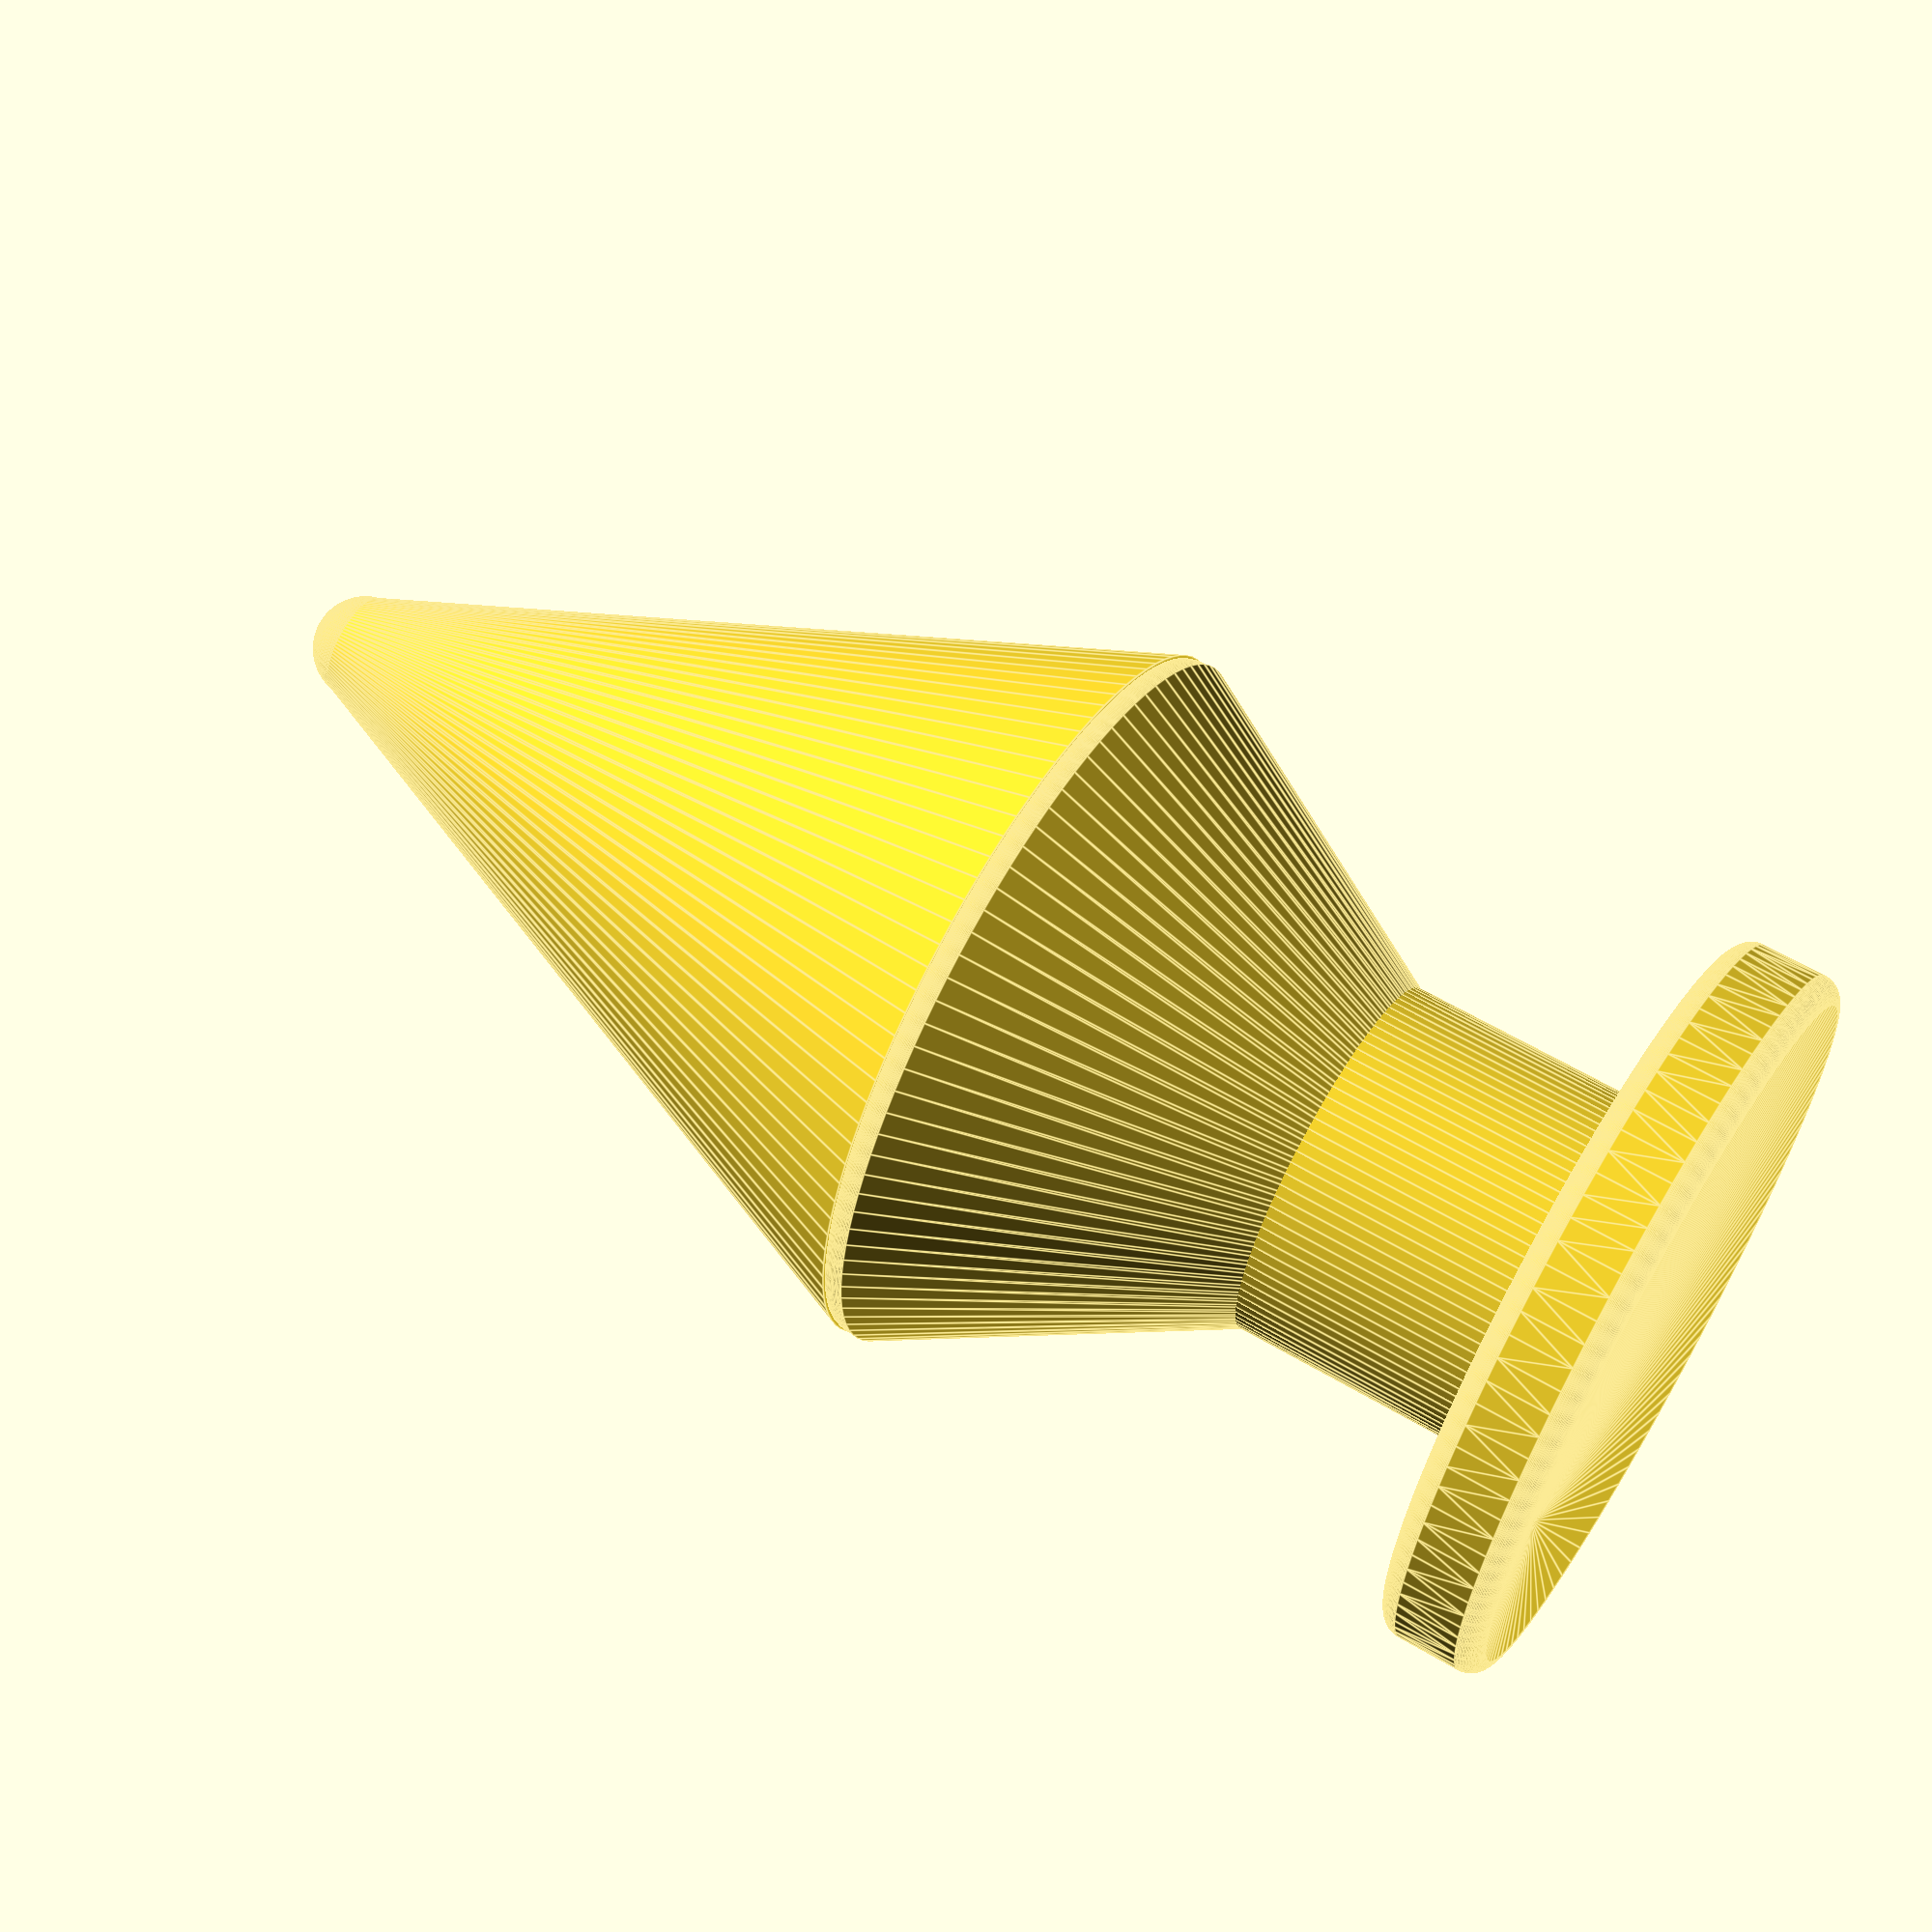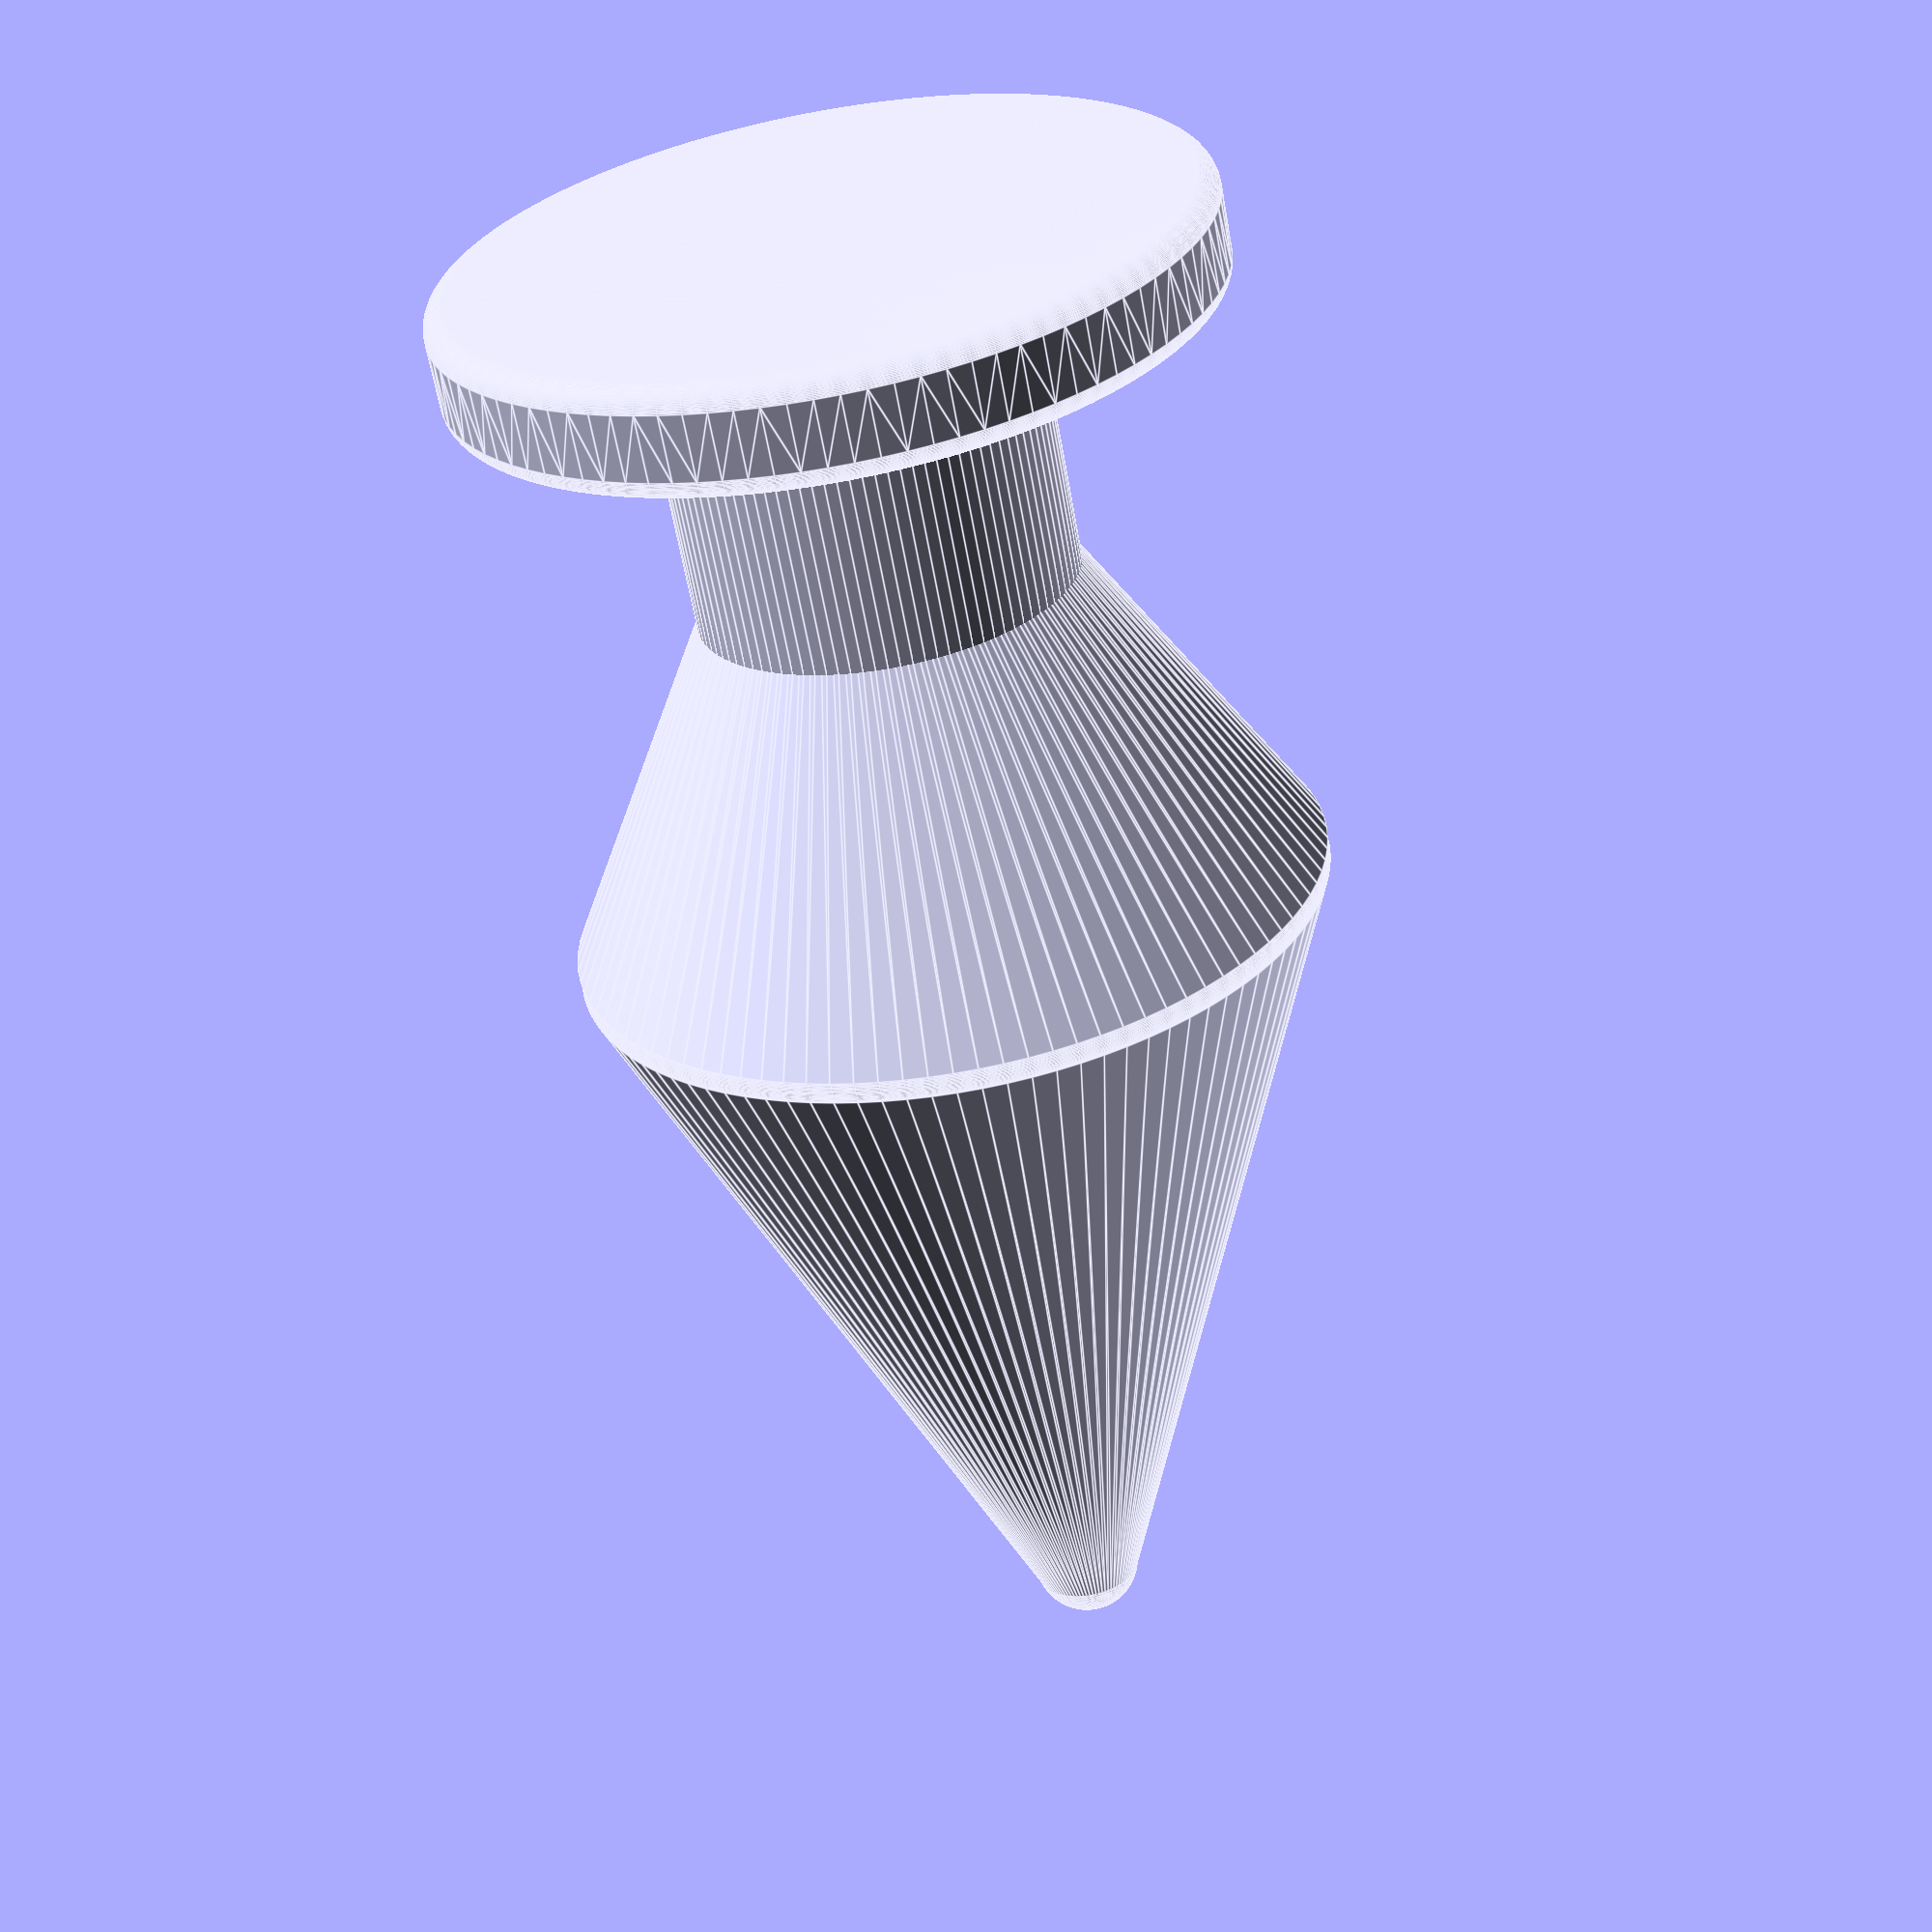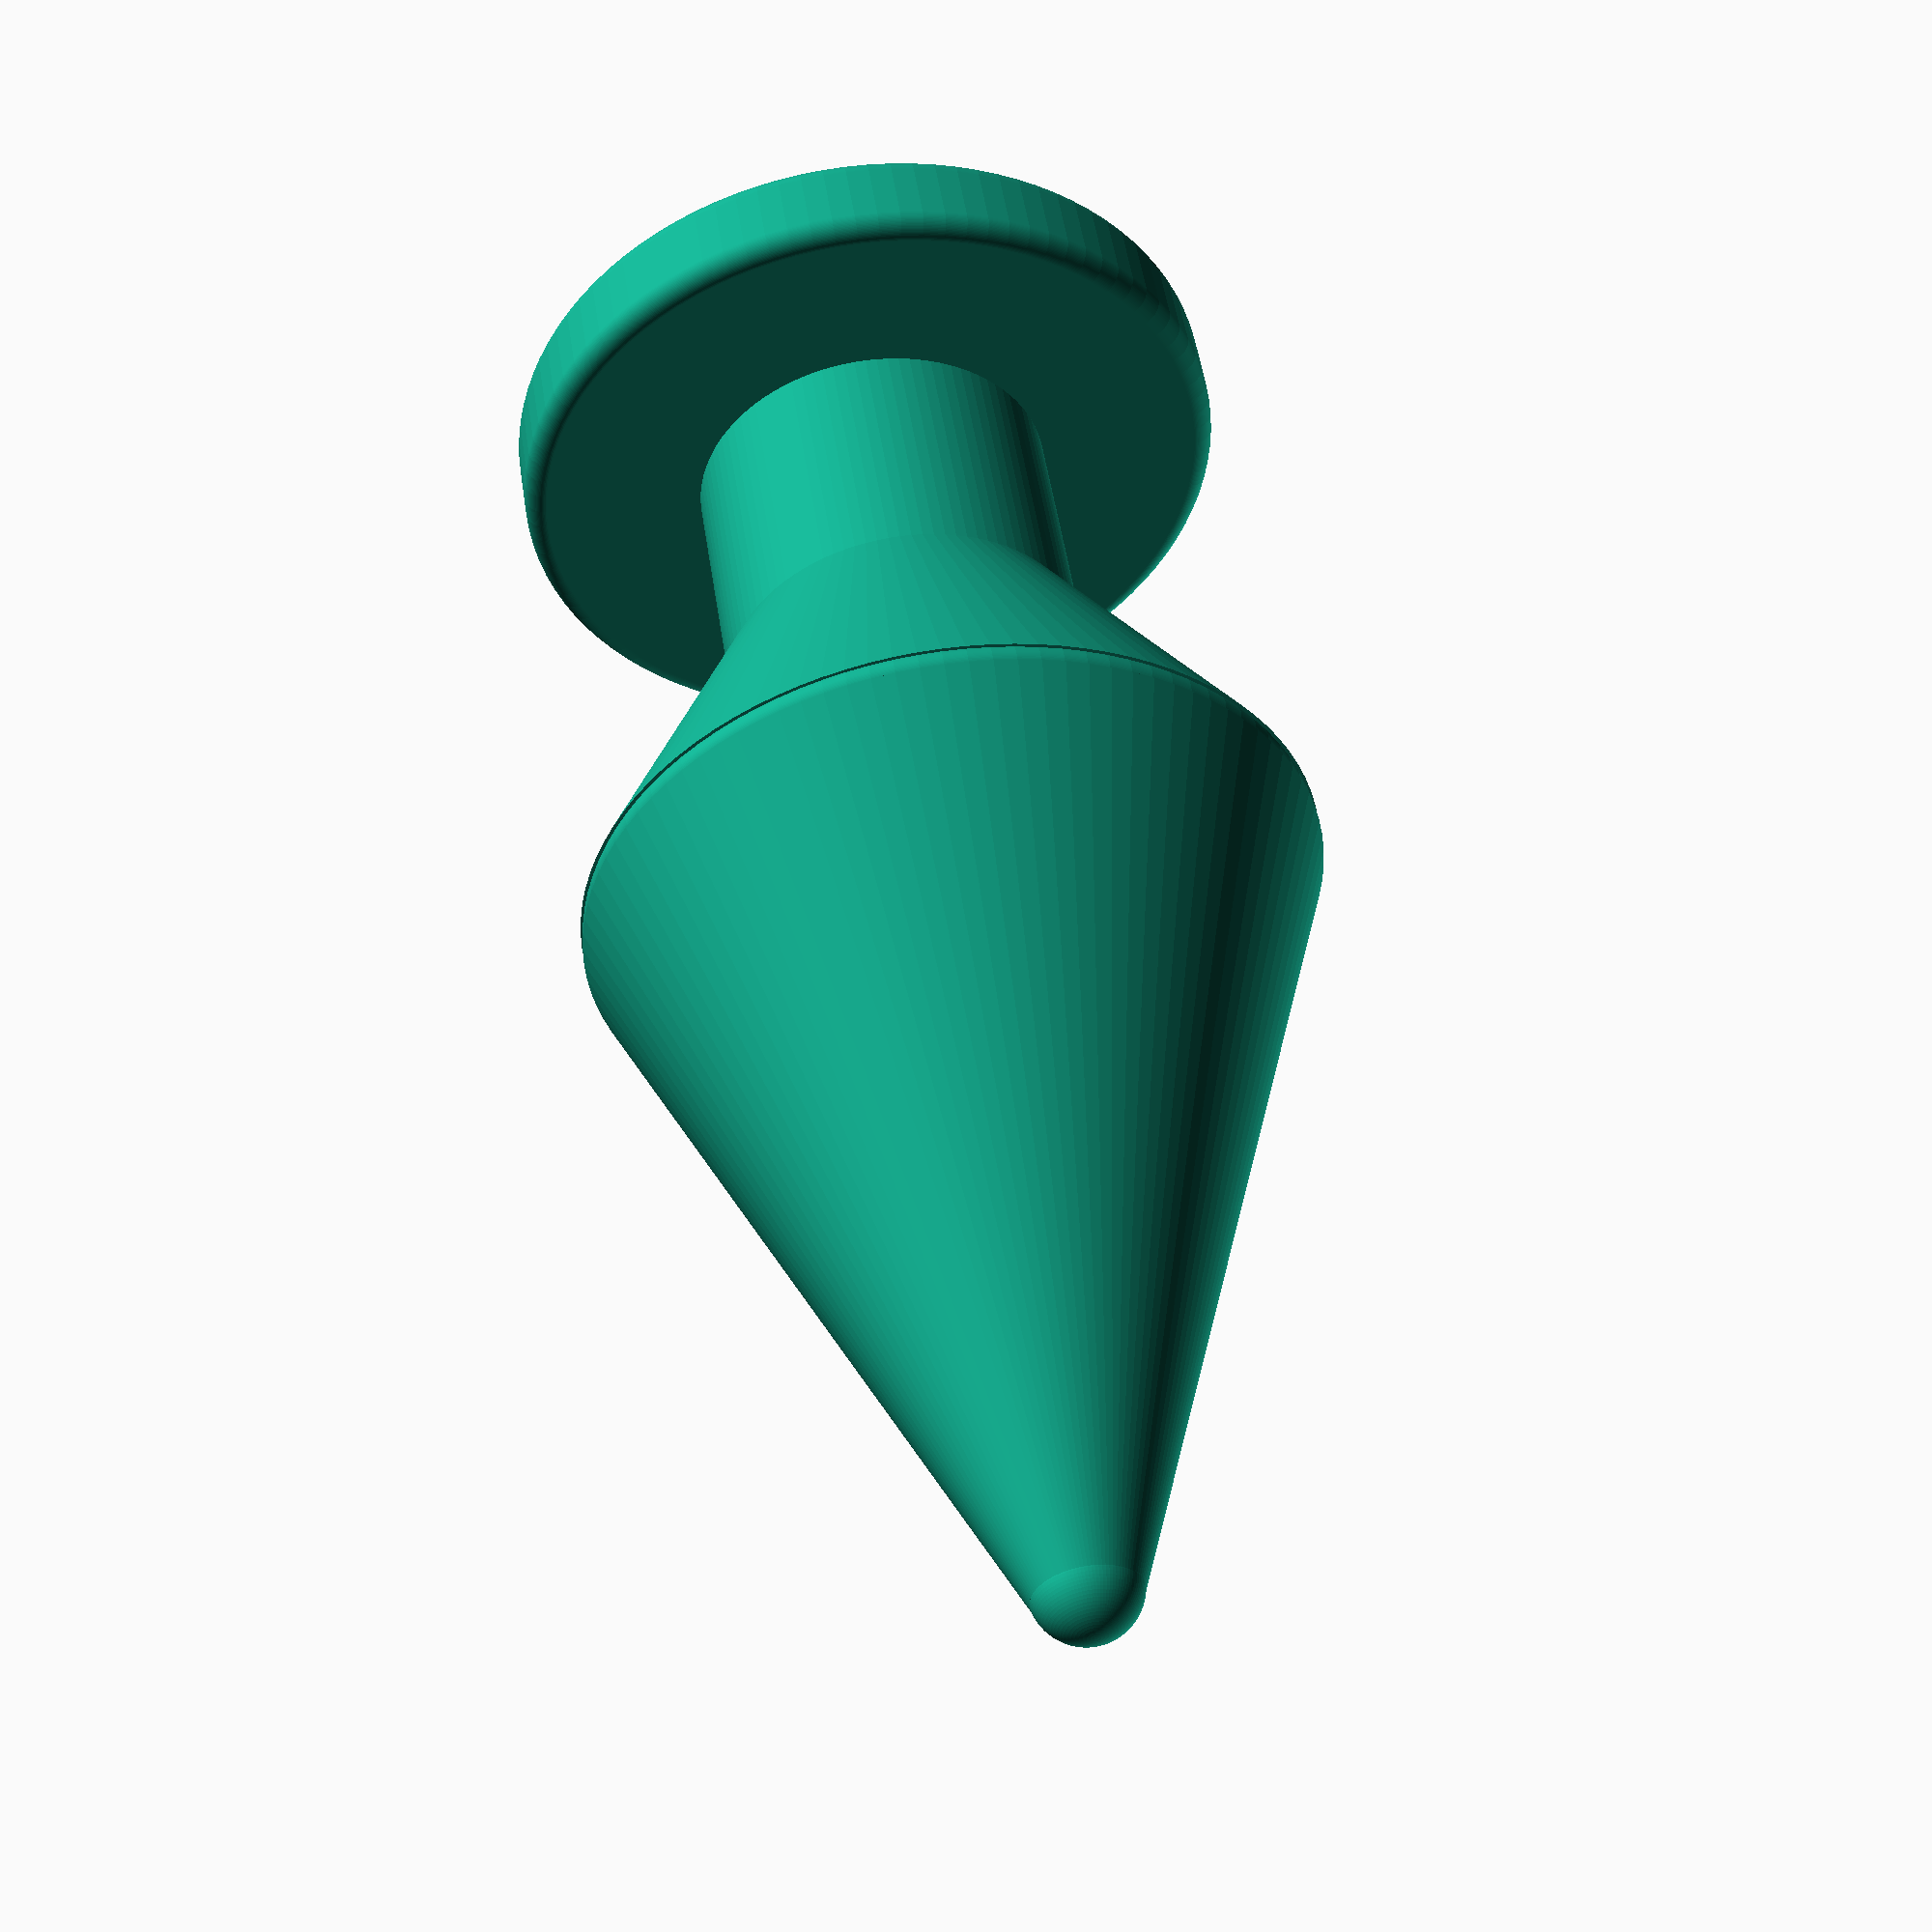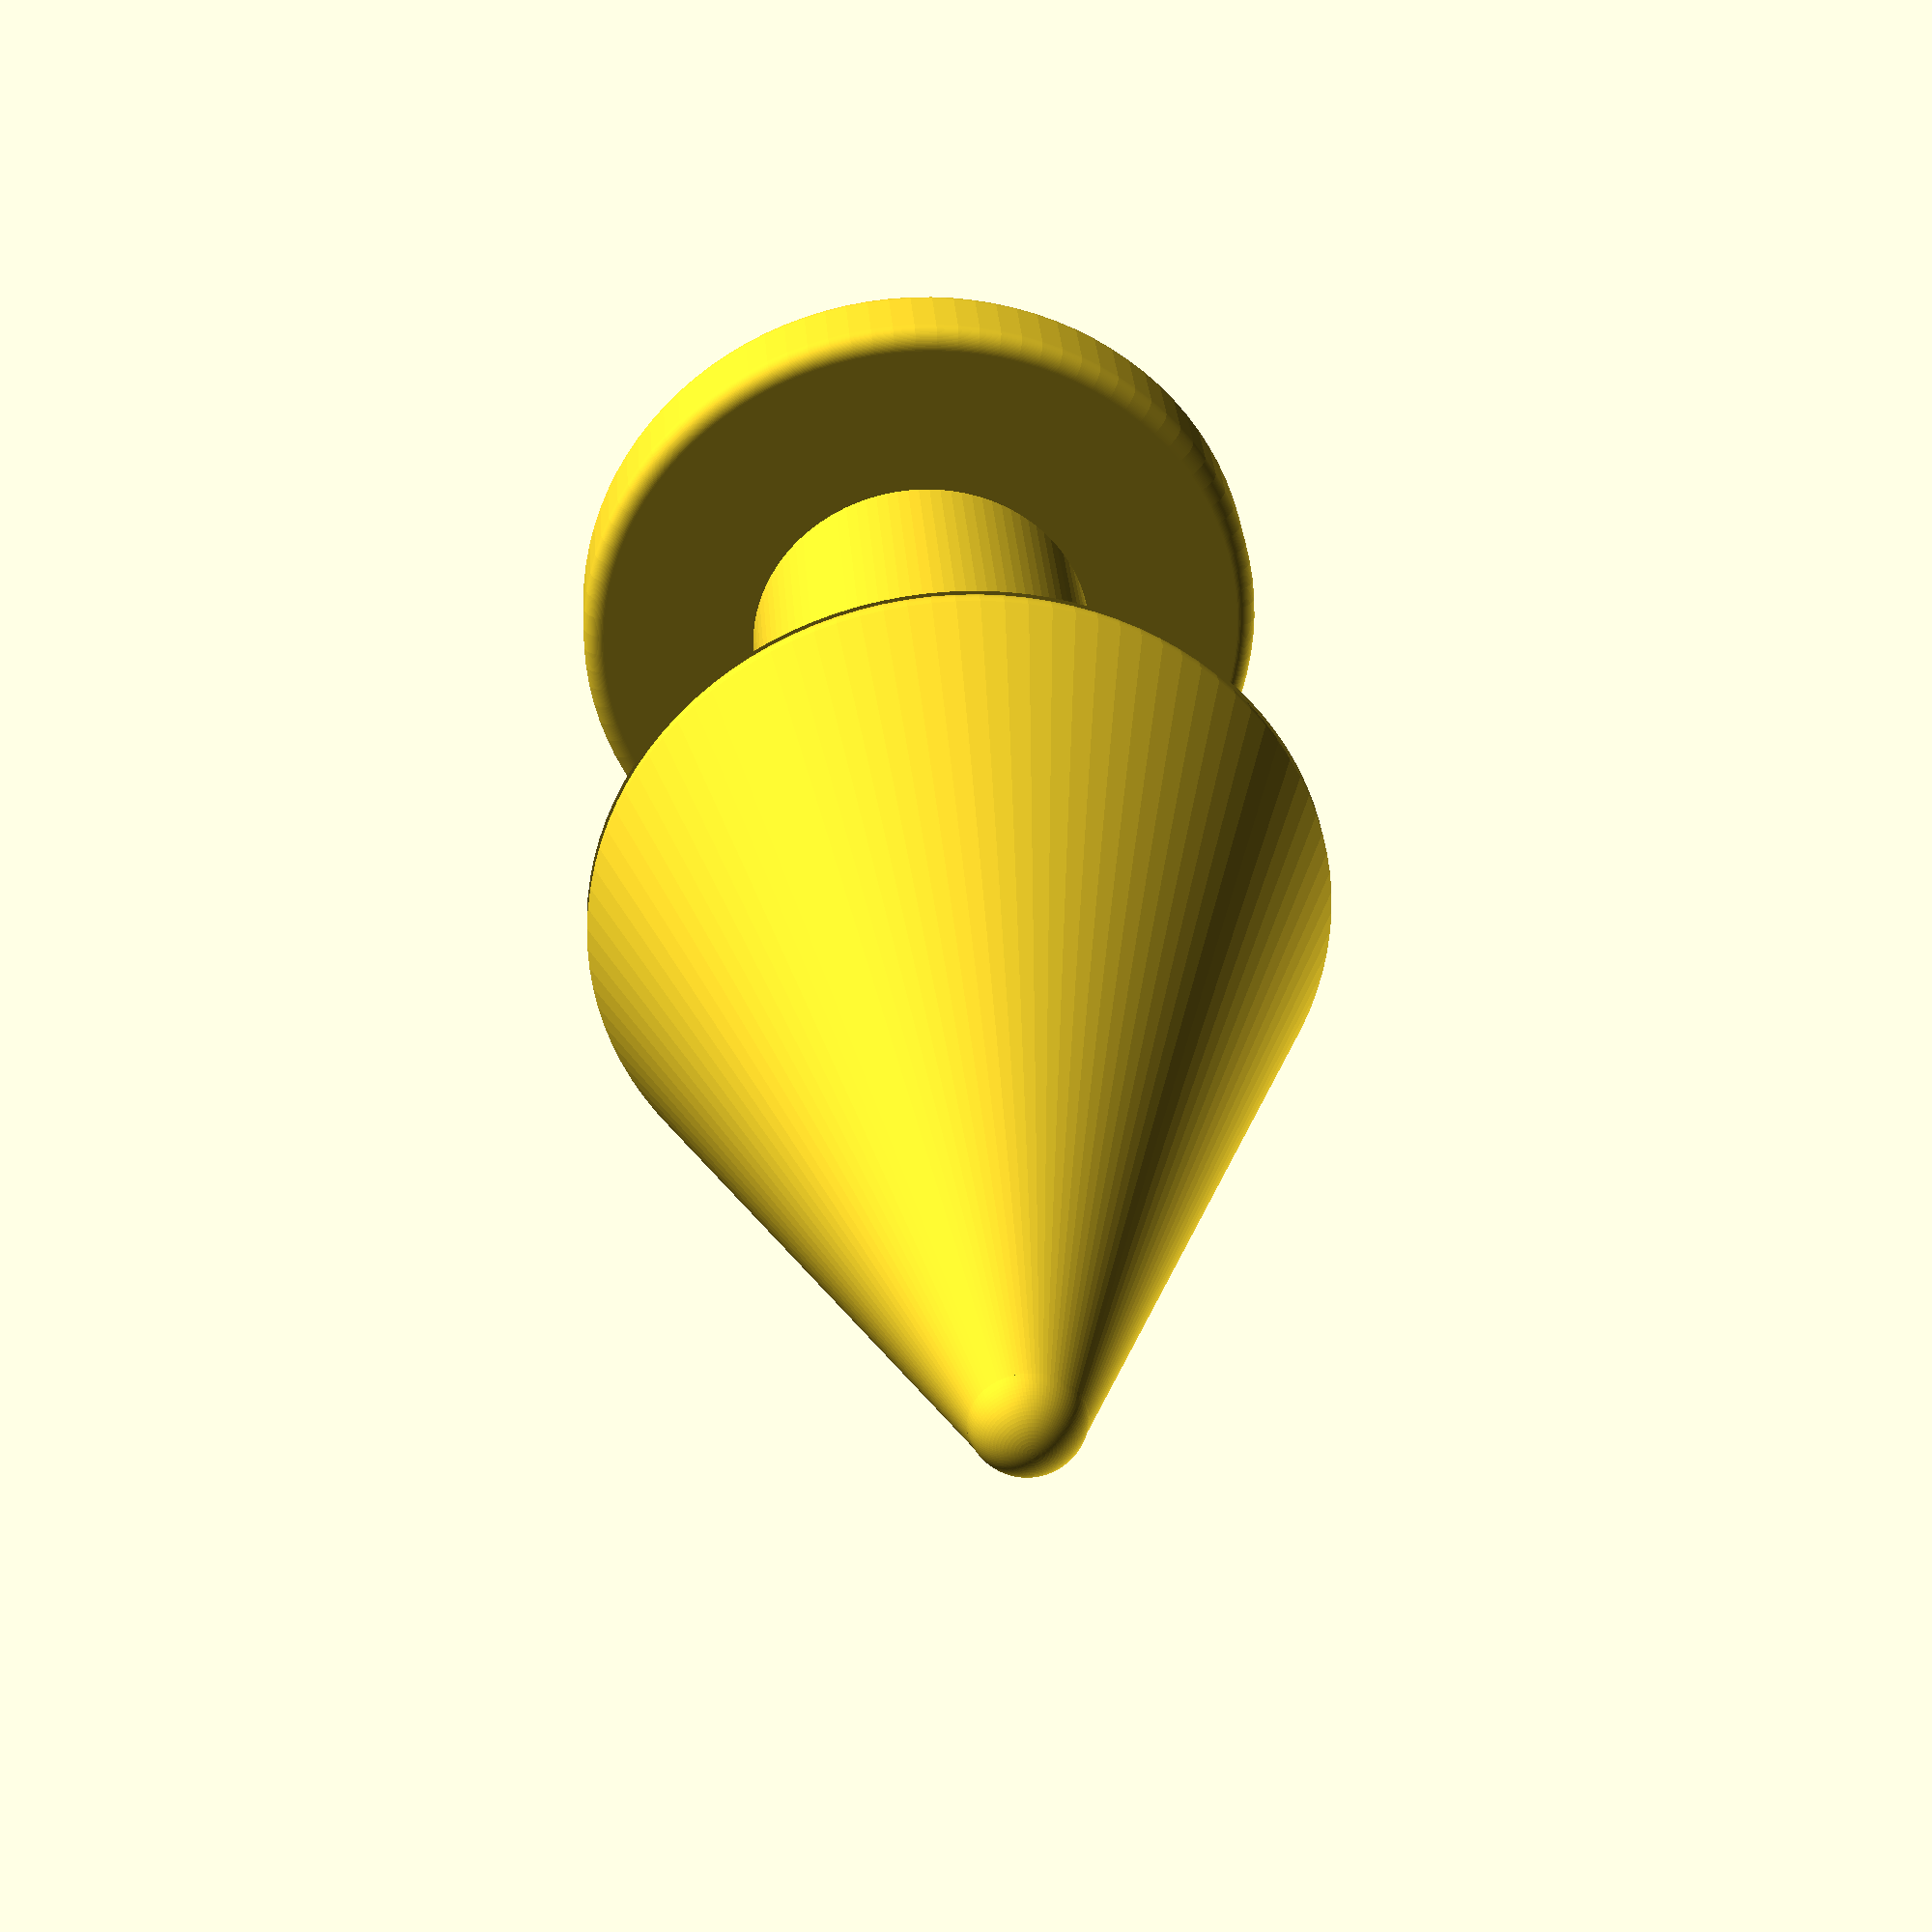
<openscad>
module rcylinder(r1=10,r2=10,h=5,b=2)
{translate([0,0,-h/2]) hull(){rotate_extrude() translate([r1-b,b,0]) circle(r = b); rotate_extrude() translate([r2-b, h-b, 0]) circle(r = b);}}

module plug(r,h){

	union(){
		
		translate([0,0,+1.4]){
			cylinder(r1=r+0.1,r2=5,h=(3/4)*h,$fn=100);
		}
		translate([0,0,((3/4)*h)+0.4]){
			sphere(5.1,$fn=100,center=true);
		}
		translate([0,0,0]) rcylinder(h=5,r1=r,r2=r,$fn=100,cent);
	
		translate([0,0,-((1/3)*h)-10.0]){
			cylinder(r2=r+0.1,r1=r*0.3,h=(3/7)*h,$fn=100);
		}
	
		
		translate([0,0,-((1/3)*h)-21.8]) cylinder(r=r*0.5,h=25, $fn=100);
		translate([0,0,-((1/3)*h)-26.8]) rcylinder(r1=r,r2=r,h=10, $fn=100);
	
	}


}
d=35;
h=100;
plug(d,h);
</openscad>
<views>
elev=119.3 azim=60.7 roll=58.8 proj=p view=edges
elev=62.1 azim=151.8 roll=190.2 proj=p view=edges
elev=128.5 azim=279.2 roll=188.6 proj=p view=wireframe
elev=327.3 azim=323.3 roll=355.8 proj=p view=wireframe
</views>
